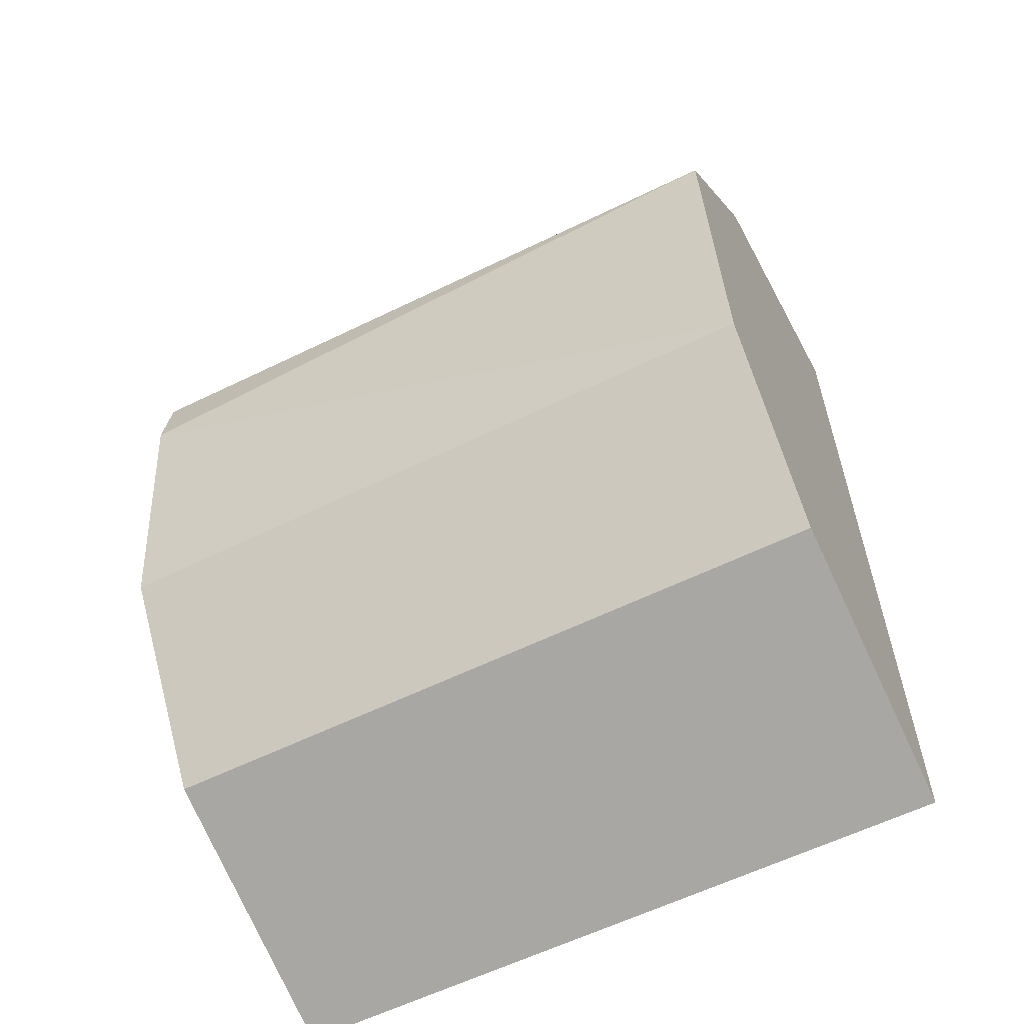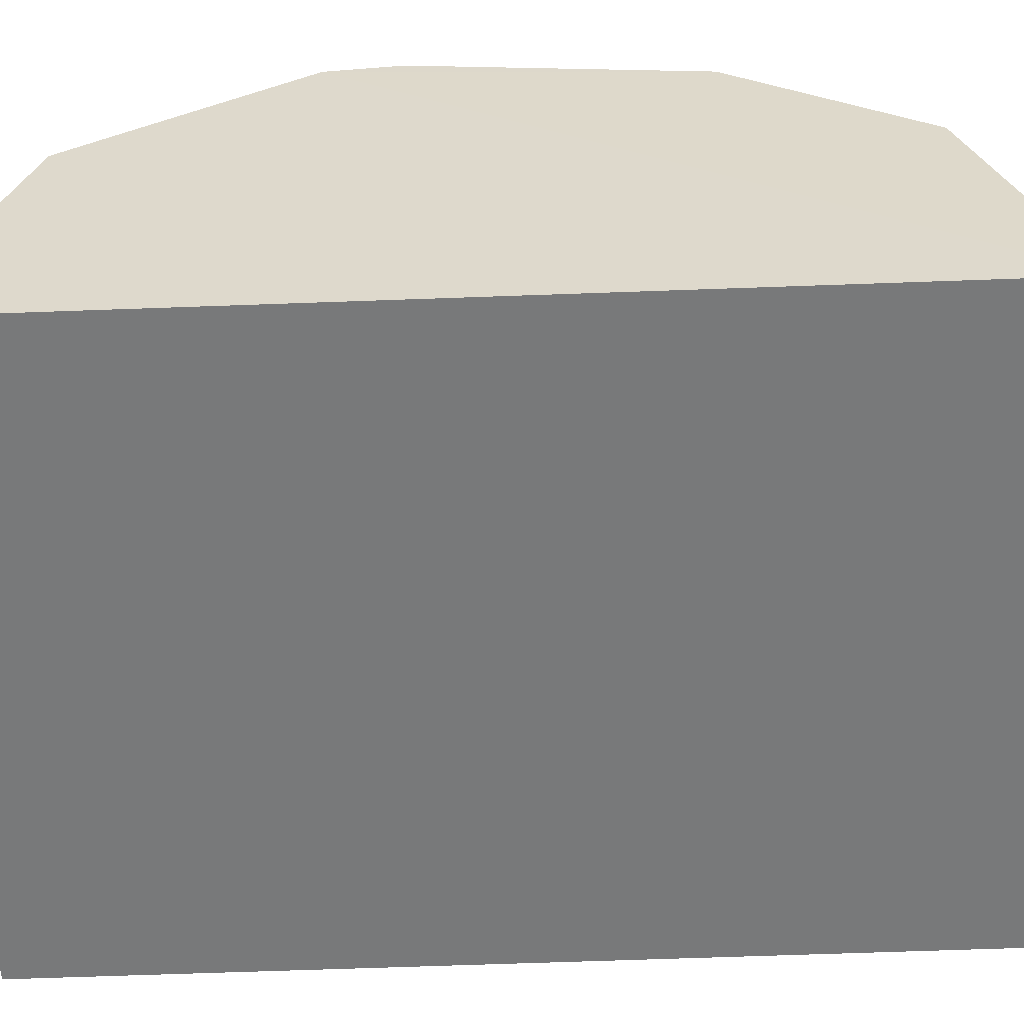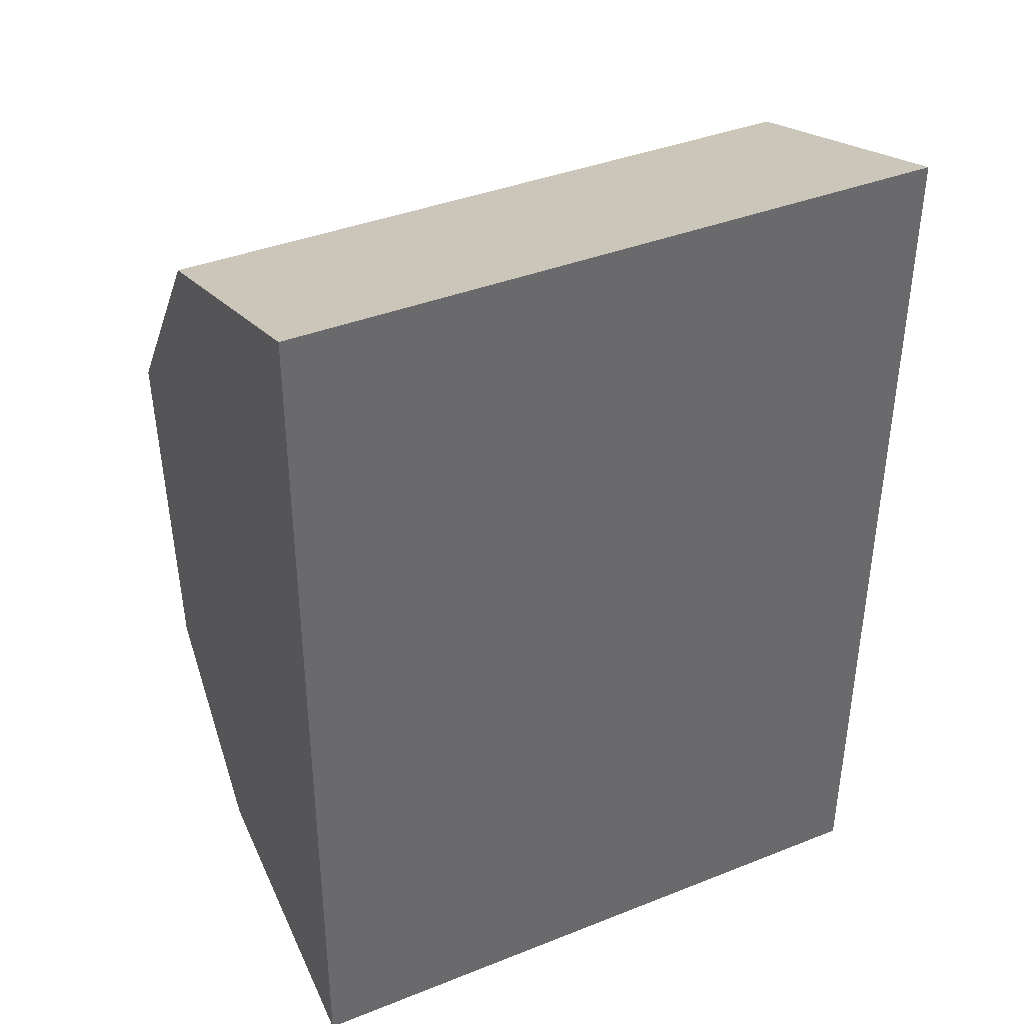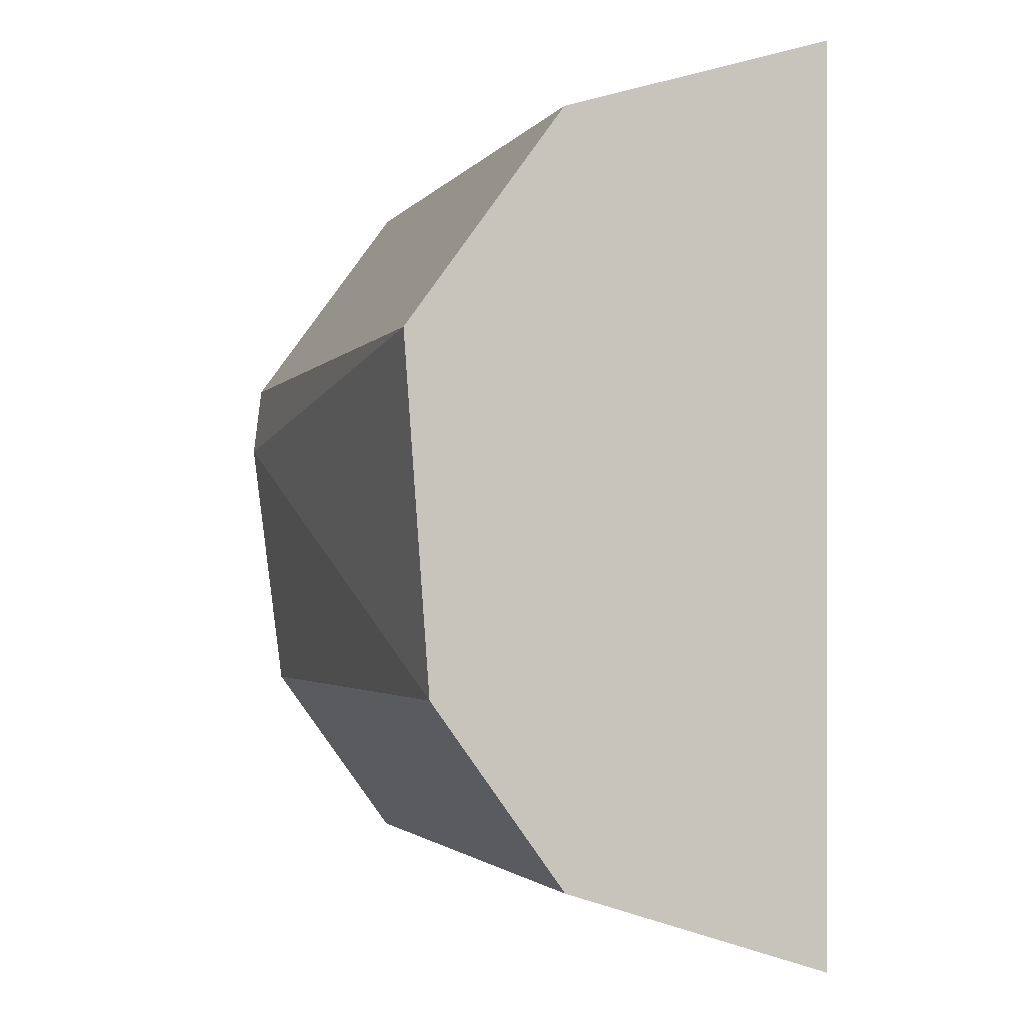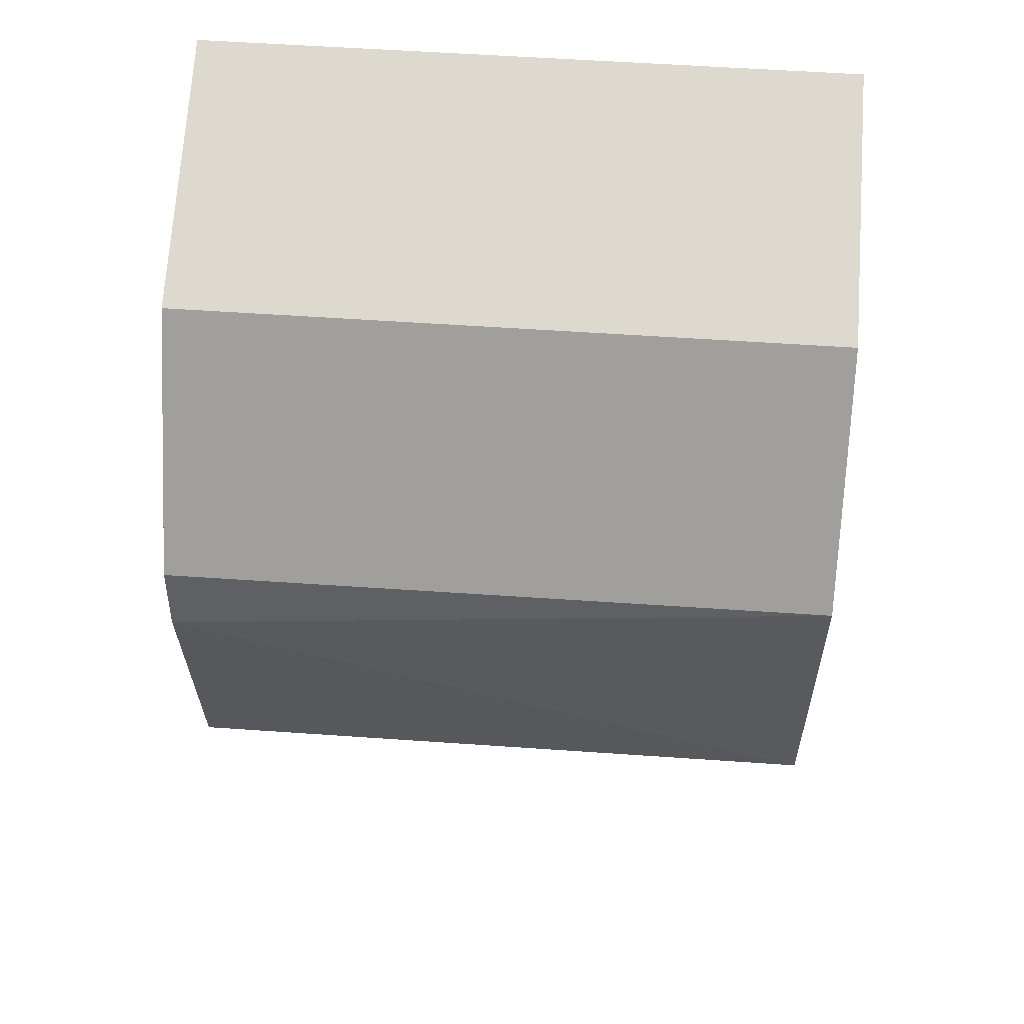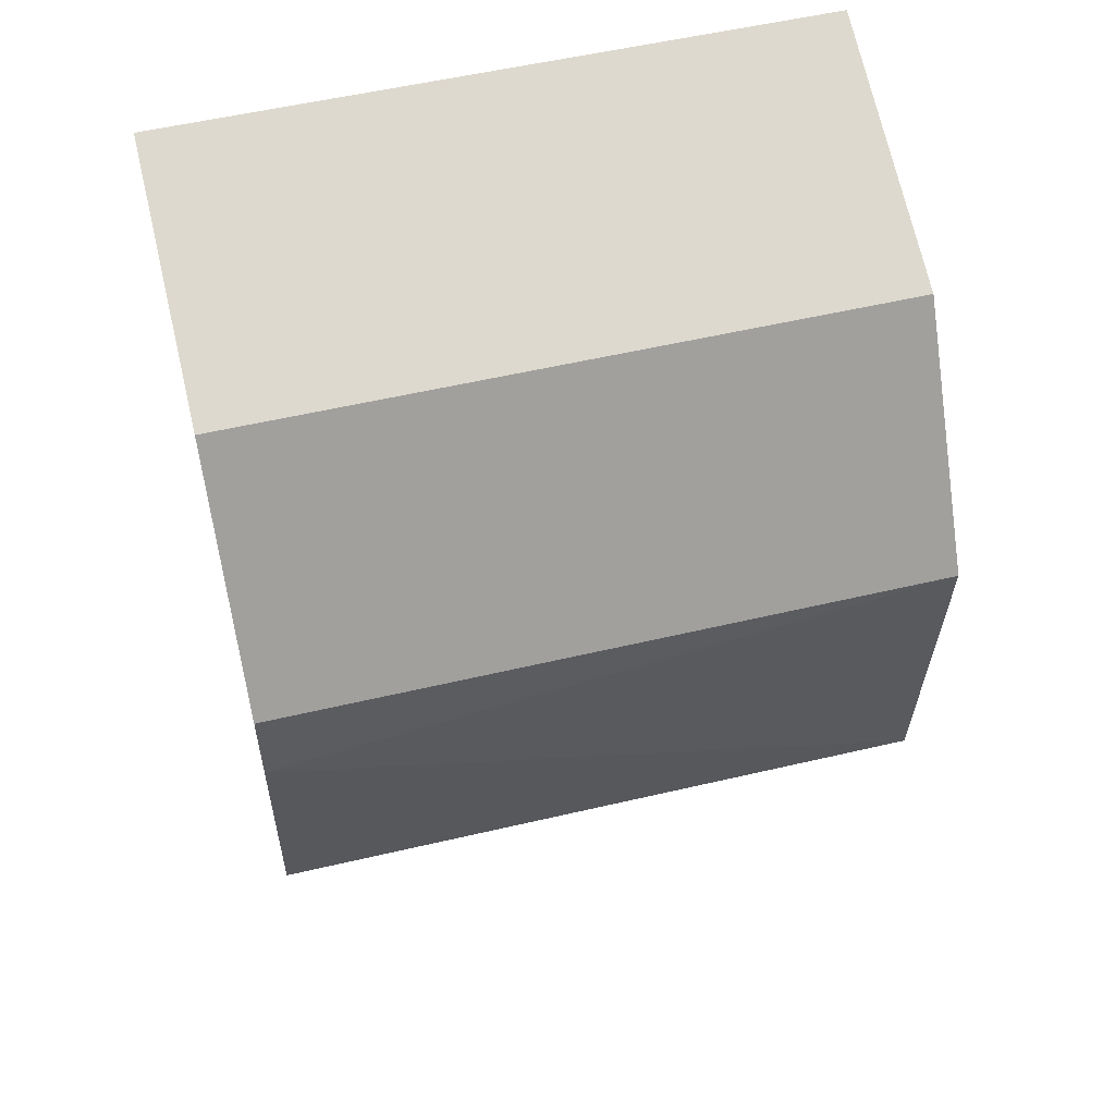
<metadata>
{"format":"obj","ext":"obj","renderer":"f3d","projection":"perspective","resolution":1024,"background":"white","views":[{"elev":-60.2,"azim":-153.4,"up":"+Z"},{"elev":-57.6,"azim":92.0,"up":"+Y"},{"elev":38.7,"azim":-26.4,"up":"+Z"},{"elev":-2.4,"azim":-108.1,"up":"+Z"},{"elev":54.3,"azim":-175.8,"up":"+Z"},{"elev":55.4,"azim":166.1,"up":"+Z"}]}
</metadata>
<code>
v -0.2348 0.001031 0.03185
v -0.2349 0.001494 -0.03163
v -0.2348 0.03175 0.005837
v -0.2803 0.03111 0.01083
v -0.2803 0.001494 -0.0317
v -0.2348 0.0202 0.02592
v -0.2803 0.001051 0.03179
v -0.2803 0.0202 -0.02563
v -0.2348 0.03114 0.01086
v -0.2803 0.0202 0.02585
v -0.2349 0.0202 -0.02556
v -0.2803 0.02935 -0.01303
v -0.2349 0.02932 -0.013
f 5 2 1
f 6 1 2
f 7 5 1
f 7 1 6
f 8 2 5
f 8 5 7
f 9 3 4
f 9 4 6
f 9 6 2
f 10 7 6
f 10 6 4
f 11 2 8
f 11 9 2
f 12 4 3
f 12 11 8
f 12 10 4
f 12 8 7
f 12 7 10
f 13 3 9
f 13 9 11
f 13 12 3
f 13 11 12

</code>
